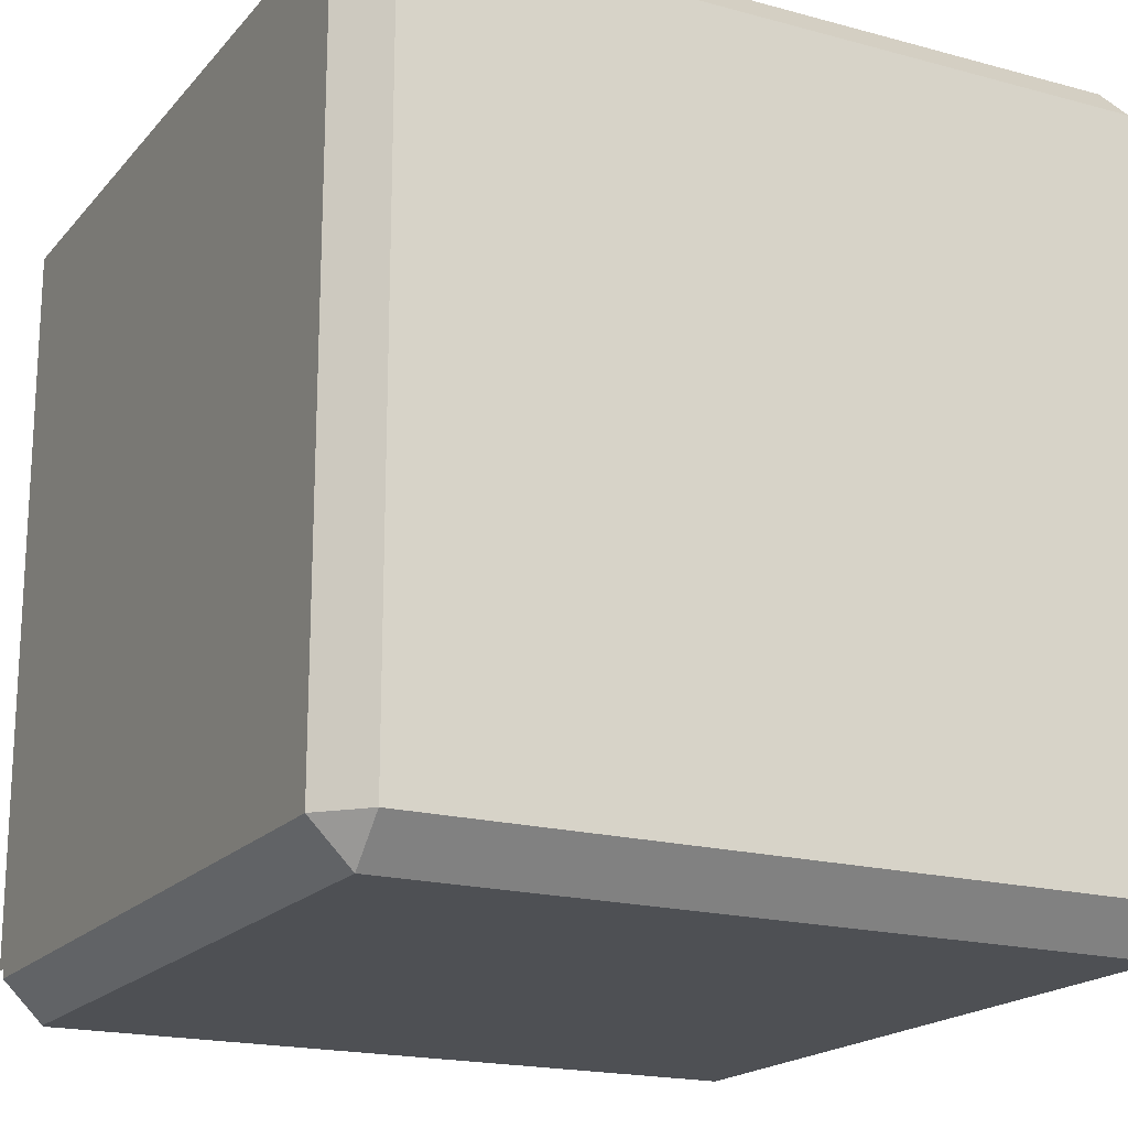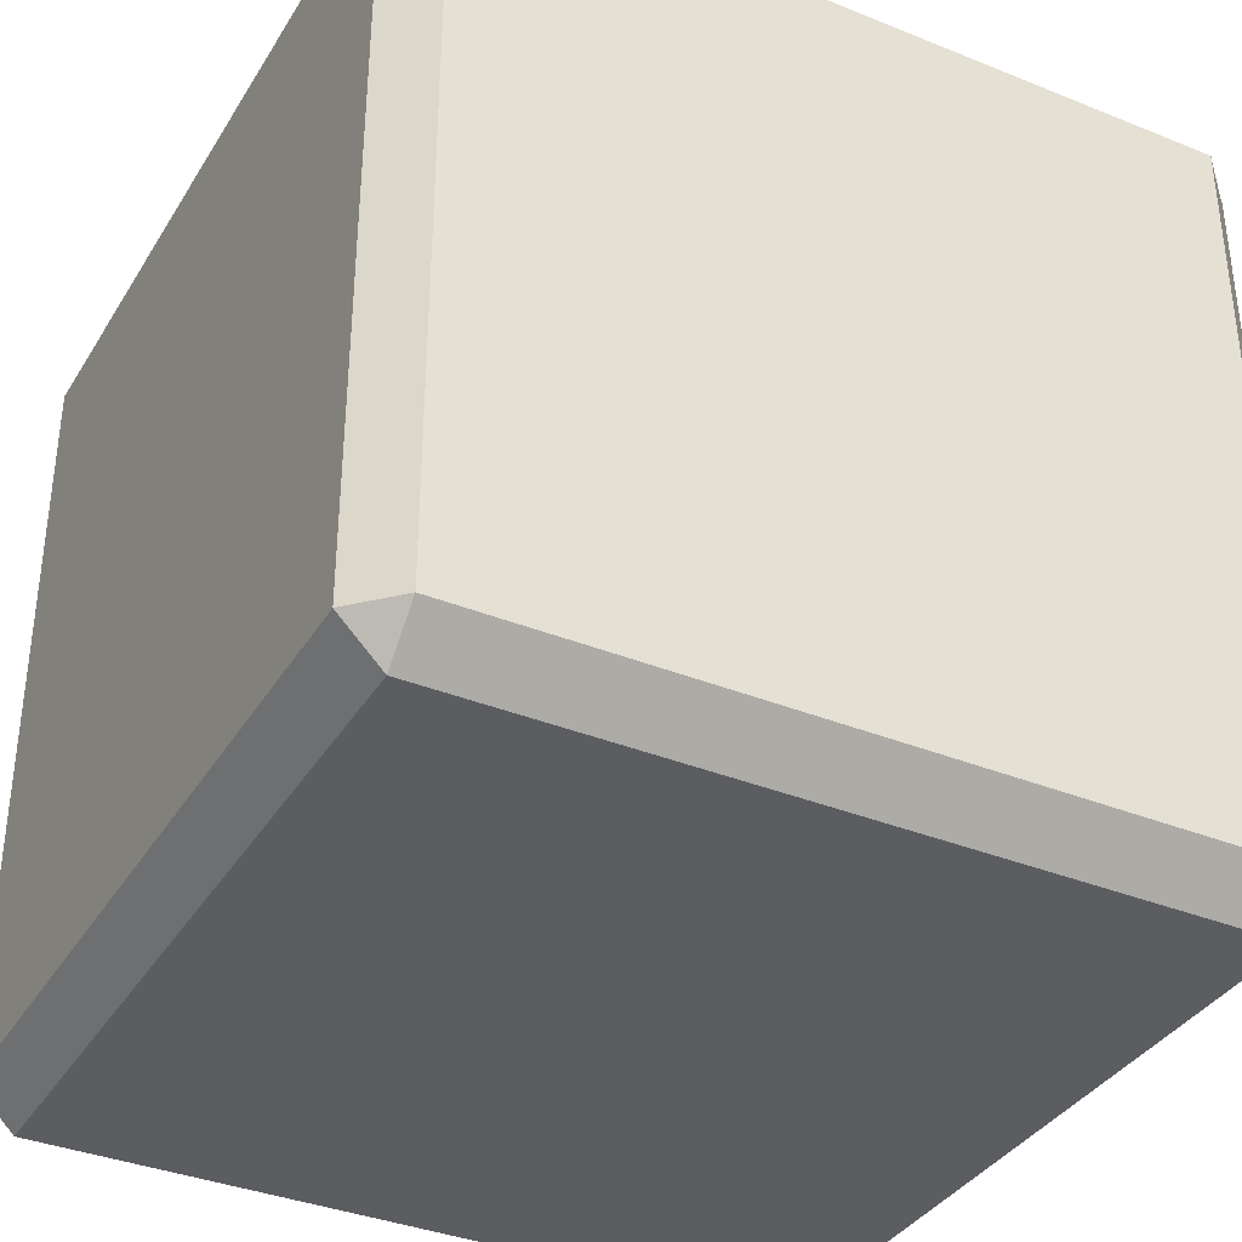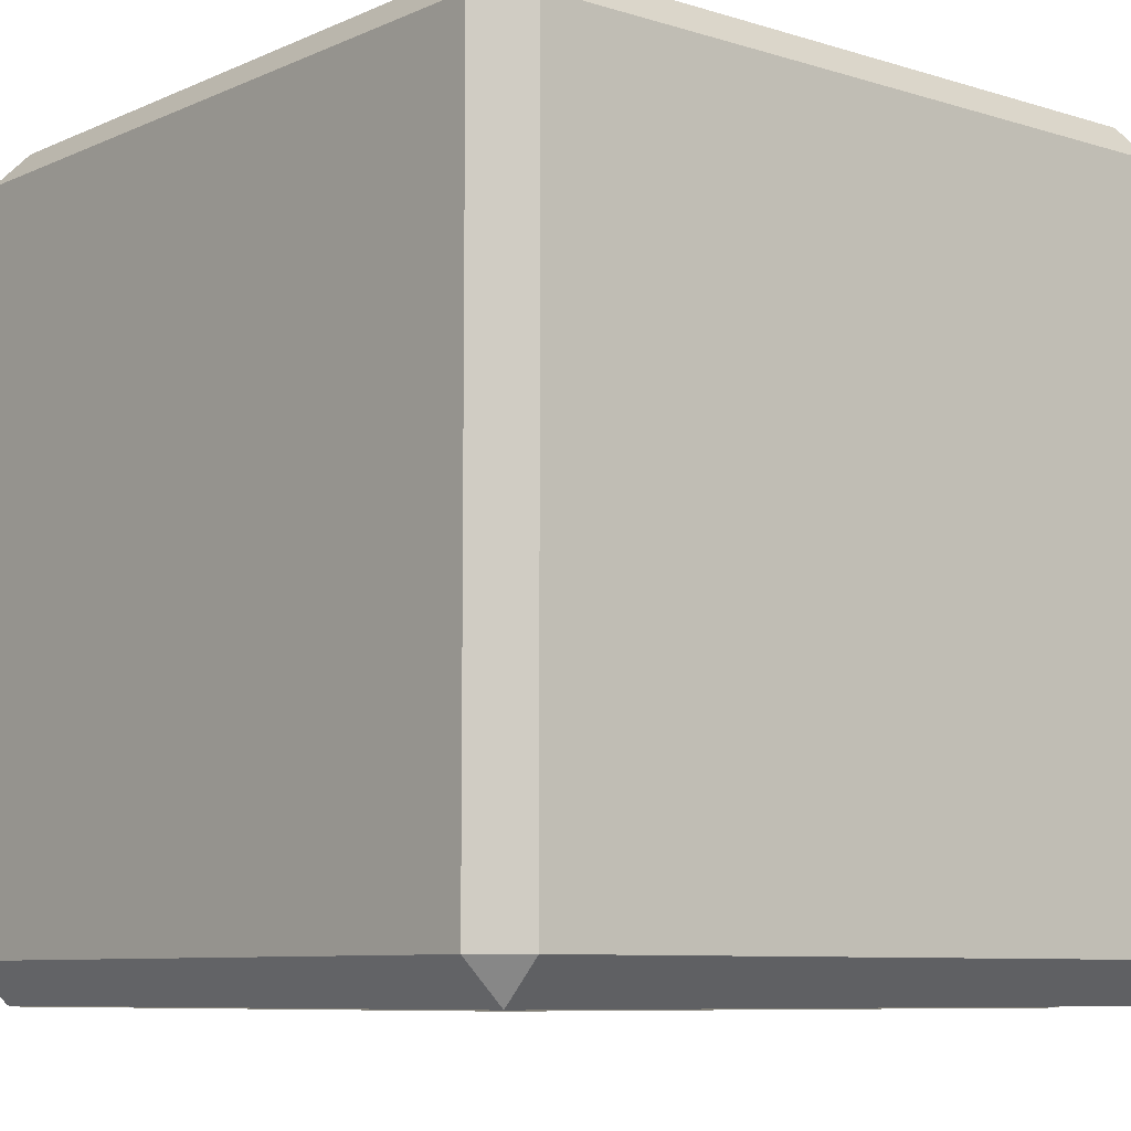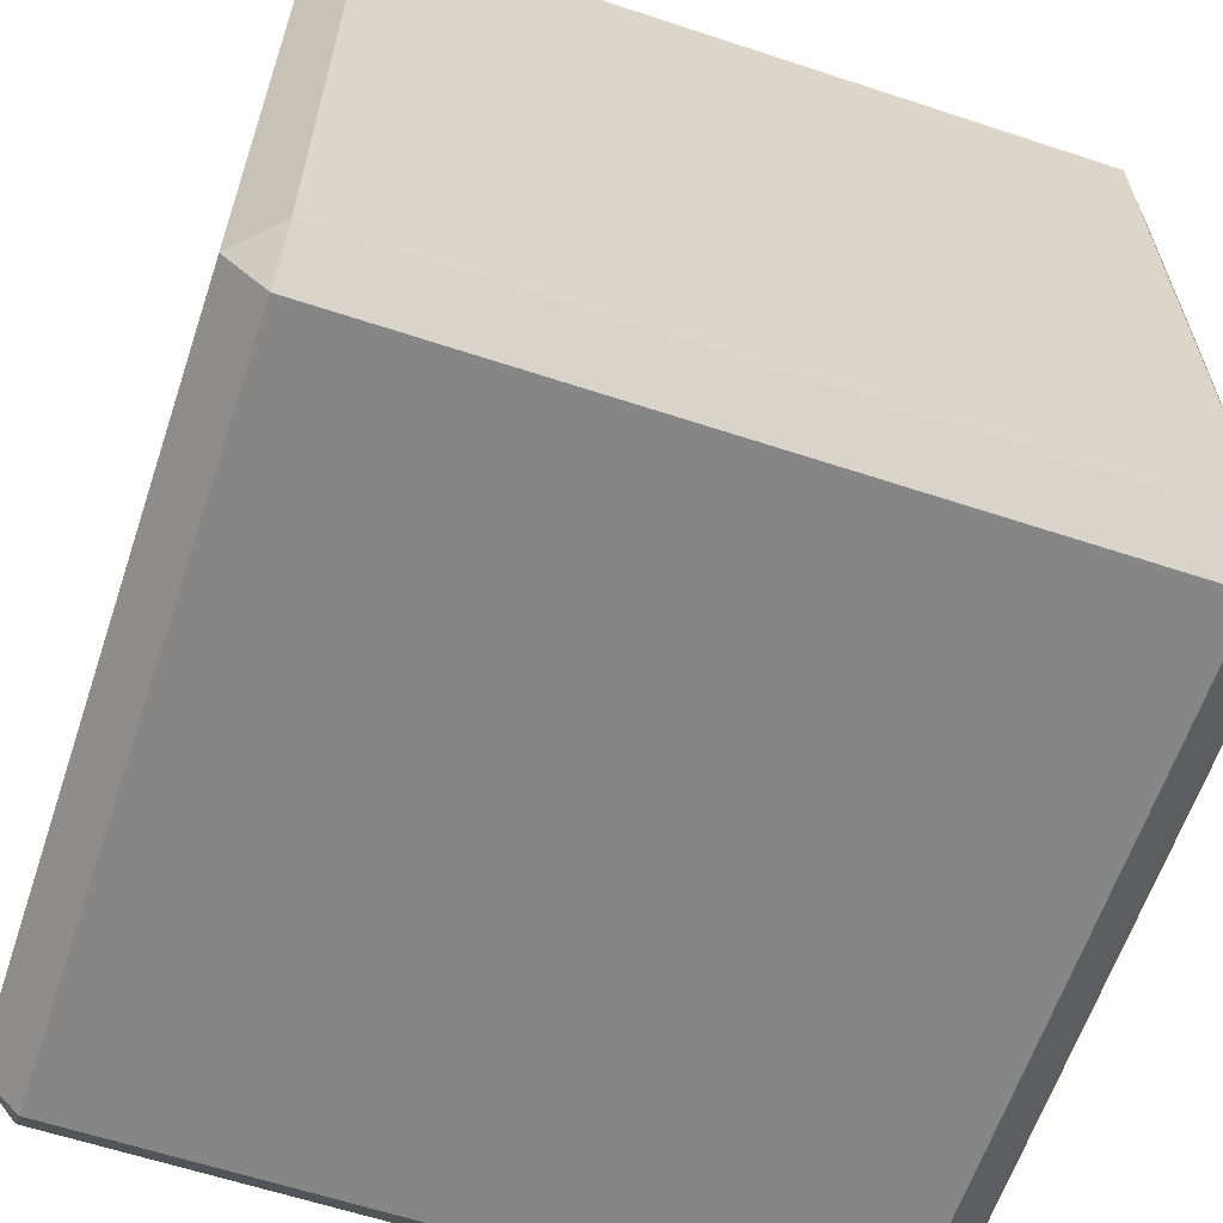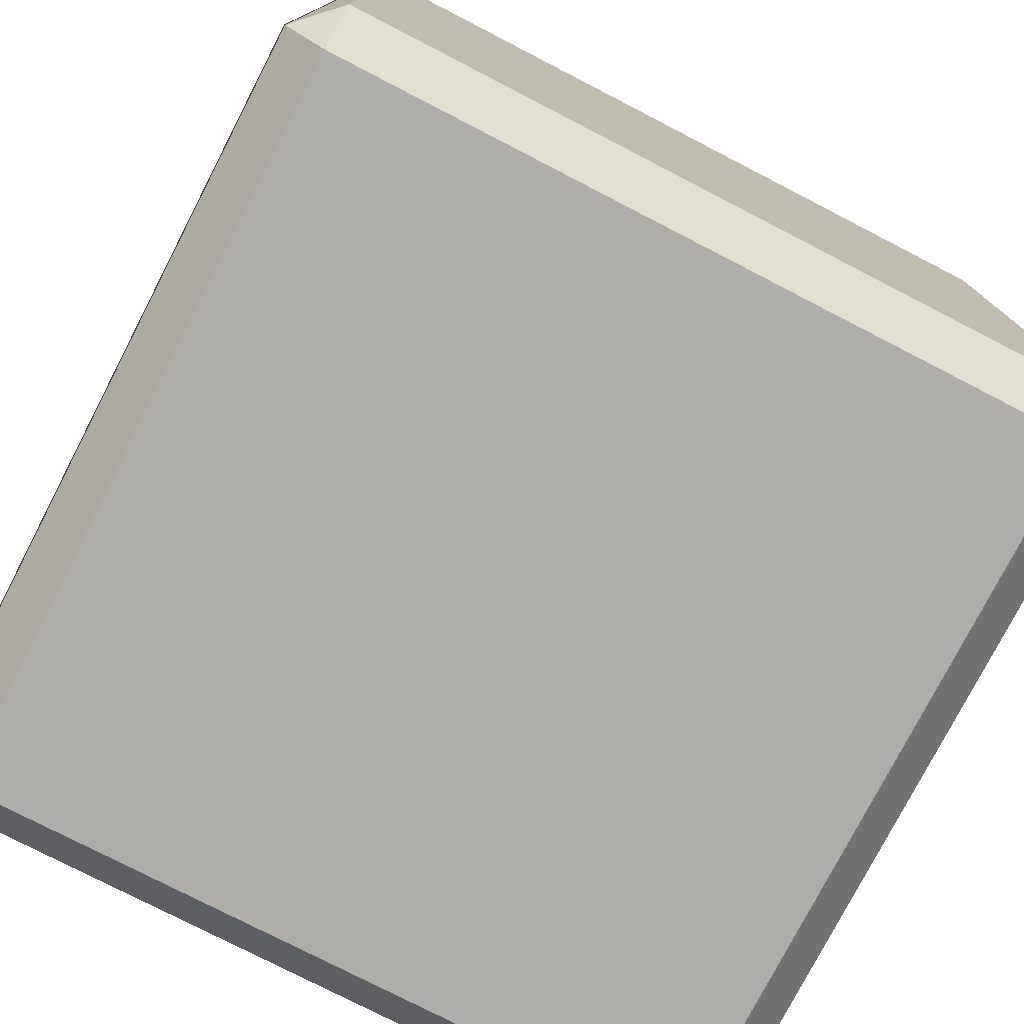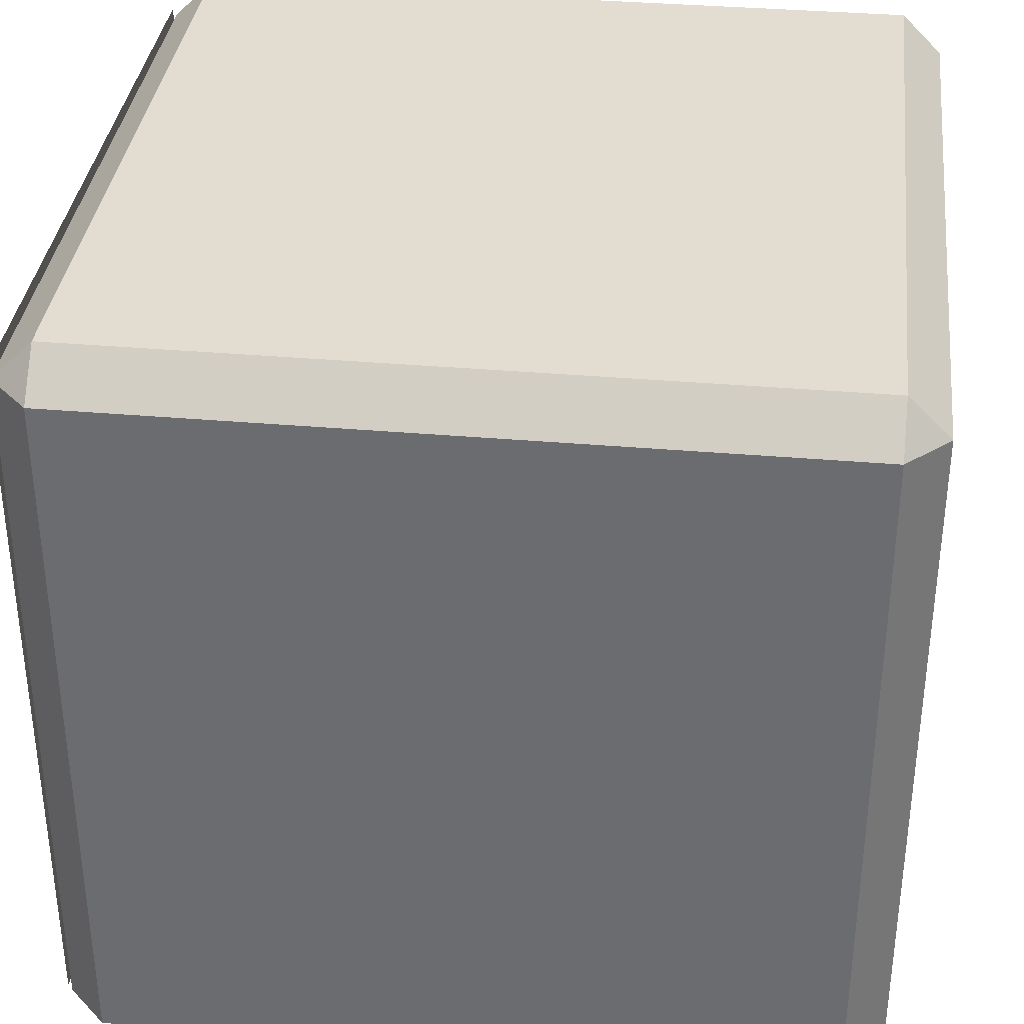
<metadata>
{"format":"obj","ext":"obj","renderer":"f3d","projection":"perspective","resolution":1024,"background":"white","views":[{"elev":-18.7,"azim":-27.5,"up":"+Z"},{"elev":-36.4,"azim":62.2,"up":"+Y"},{"elev":-8.2,"azim":49.9,"up":"+Z"},{"elev":-62.1,"azim":161.5,"up":"+Y"},{"elev":-77.3,"azim":-117.3,"up":"+Y"},{"elev":35.4,"azim":6.6,"up":"+Z"}]}
</metadata>
<code>
o Cube.025_Cube.045
v -2.9 1 -1.1
v -2.9 1.1 -1
v -3 1.1 -1.1
v -2.9 2.9 -1
v -2.9 3 -1.1
v -3 2.9 -1.1
v -2.9 1 -2.9
v -3 1.1 -2.9
v -2.9 1.1 -3
v -2.9 3 -2.9
v -2.9 2.9 -3
v -3 2.9 -2.9
v -1.1 1 -1.1
v -1 1.1 -1.1
v -1.1 1.1 -1
v -1.1 3 -1.1
v -1.1 2.9 -1
v -1 2.9 -1.1
v -1.1 1 -2.9
v -1.1 1.1 -3
v -1 1.1 -2.9
v -1.1 3 -2.9
v -1 2.9 -2.9
v -1.1 2.9 -3
v -2.9 3.016 -1.1
v -1.1 3.016 -1.1
v -2.9 3.016 -2.9
v -1.1 3.016 -2.9
v -2.9 2.9 -3.002
v -1.1 2.9 -3.002
v -2.9 1.1 -3.002
v -1.1 1.1 -3.002
v -3.009 1.1 -1.083
v -3.009 2.9 -1.083
v -3.009 1.1 -2.883
v -3.009 2.9 -2.883
f 15 17 4 2
f 21 23 18 14
f 22 10 5 16
f 3 6 12 8
f 9 11 24 20
f 1 2 3
f 4 5 6
f 7 8 9
f 10 11 12
f 13 14 15
f 16 17 18
f 19 20 21
f 22 23 24
f 7 1 3 8
f 2 4 6 3
f 5 10 12 6
f 11 9 8 12
f 19 7 9 20
f 10 22 24 11
f 23 21 20 24
f 13 19 21 14
f 22 16 18 23
f 17 15 14 18
f 1 13 15 2
f 16 5 4 17
f 7 19 13 1
f 25 26 28 27
f 29 30 32 31
f 33 34 36 35

</code>
